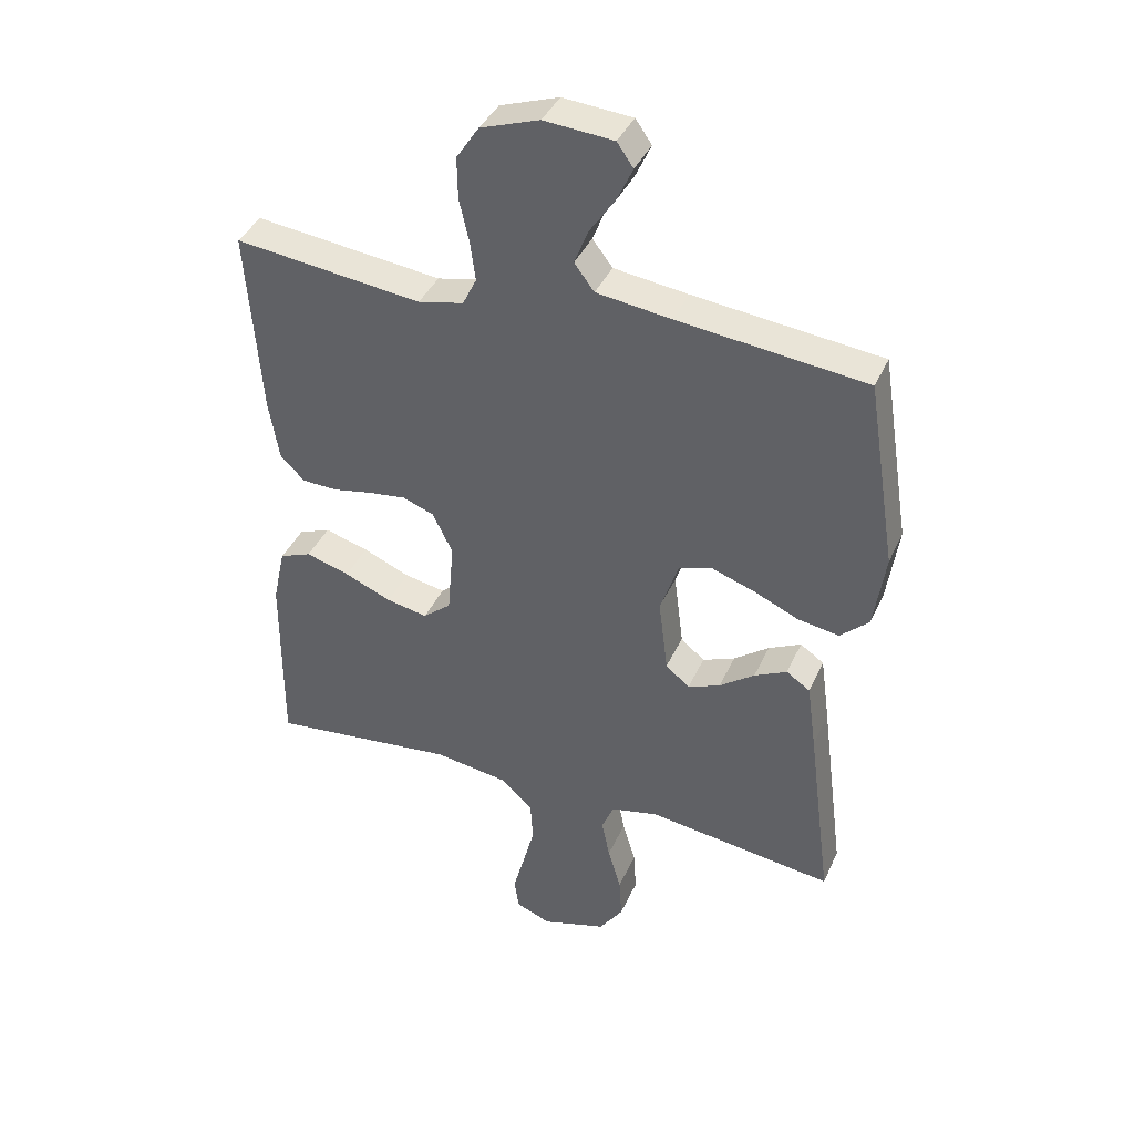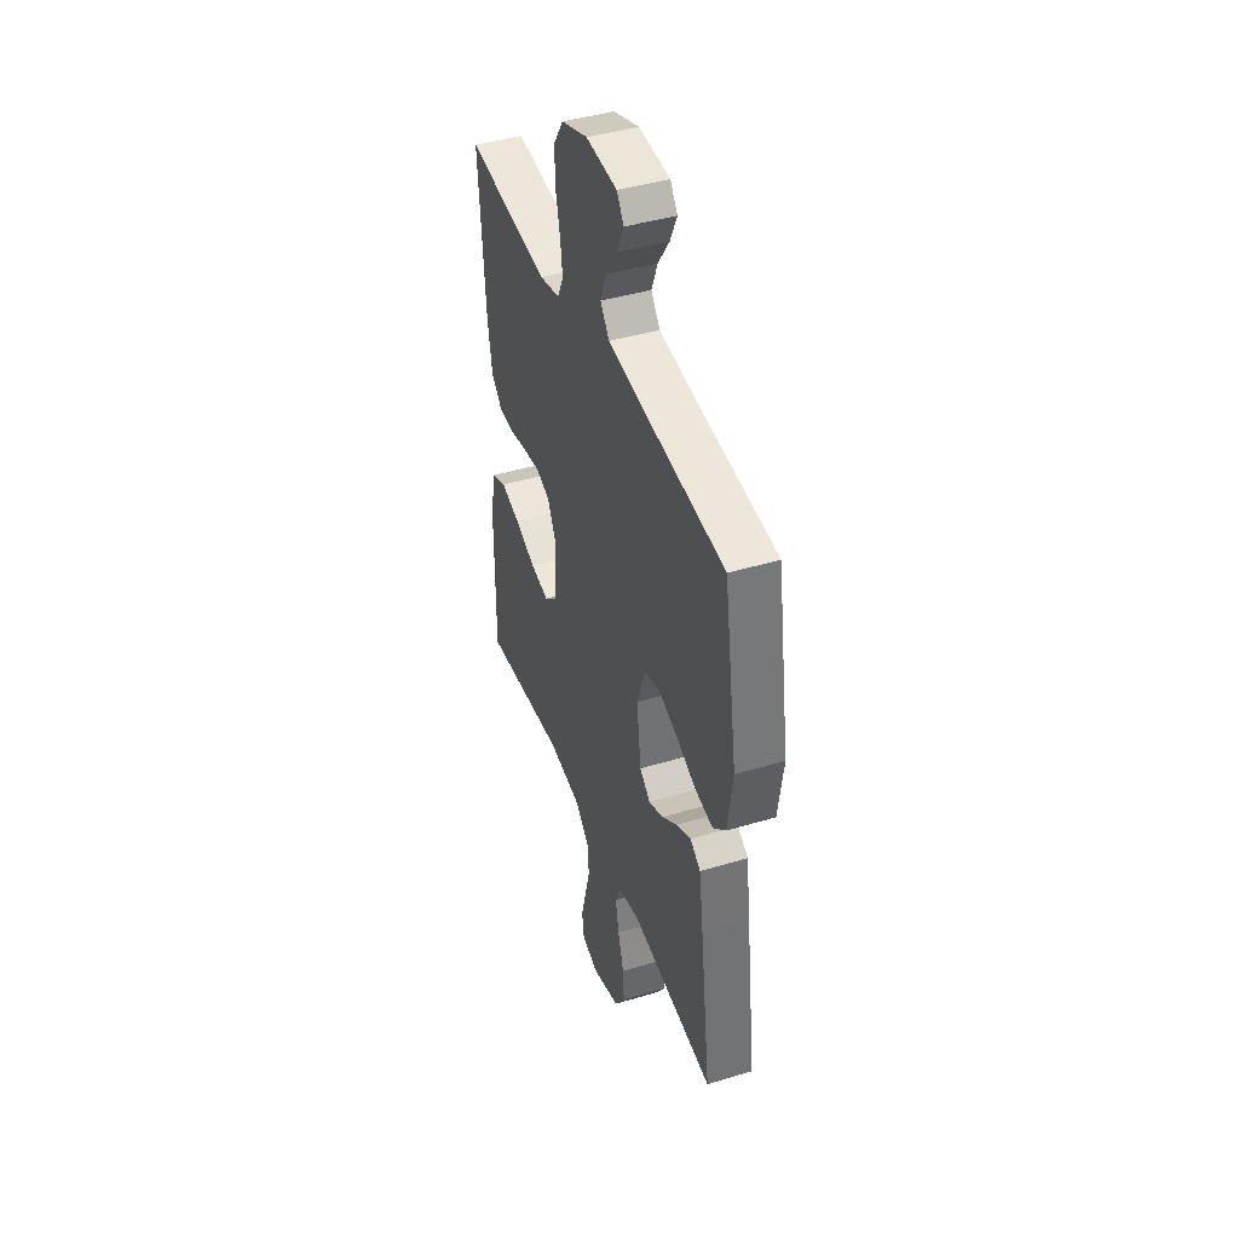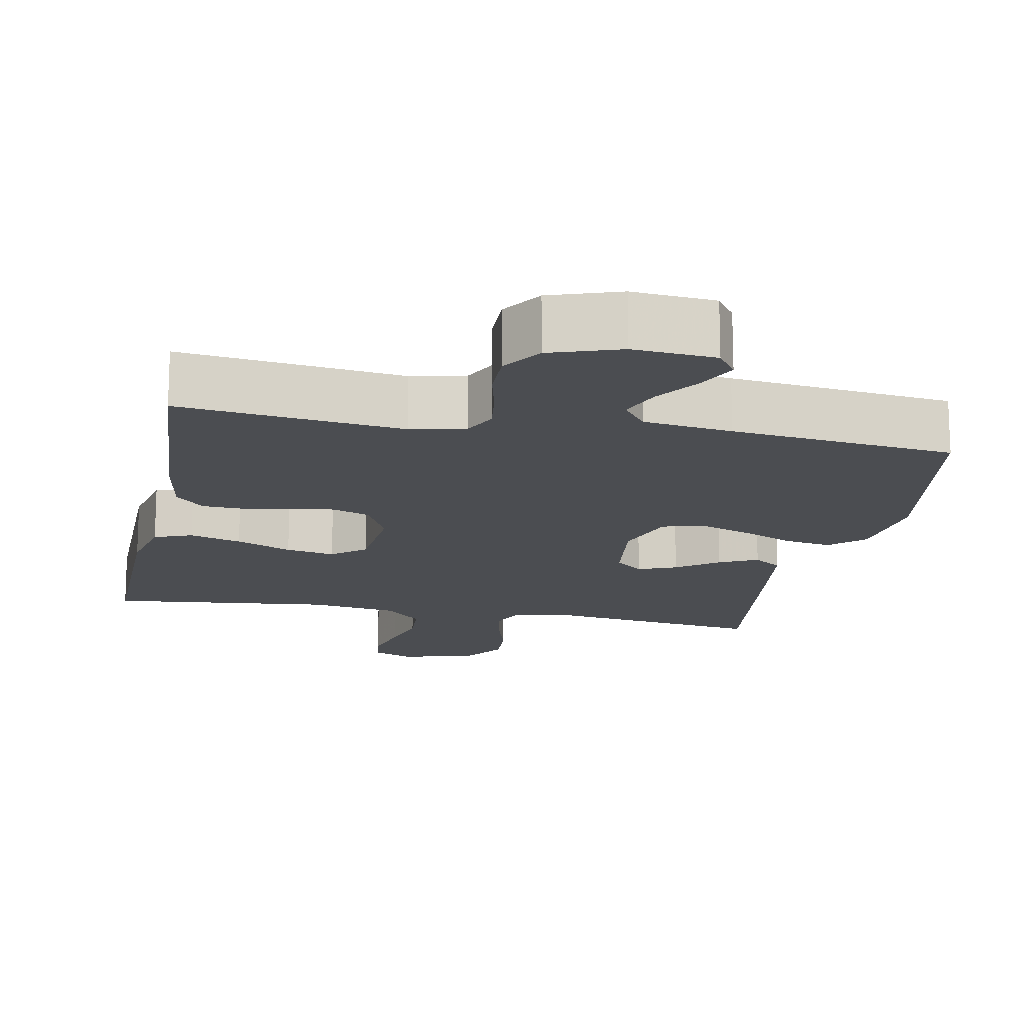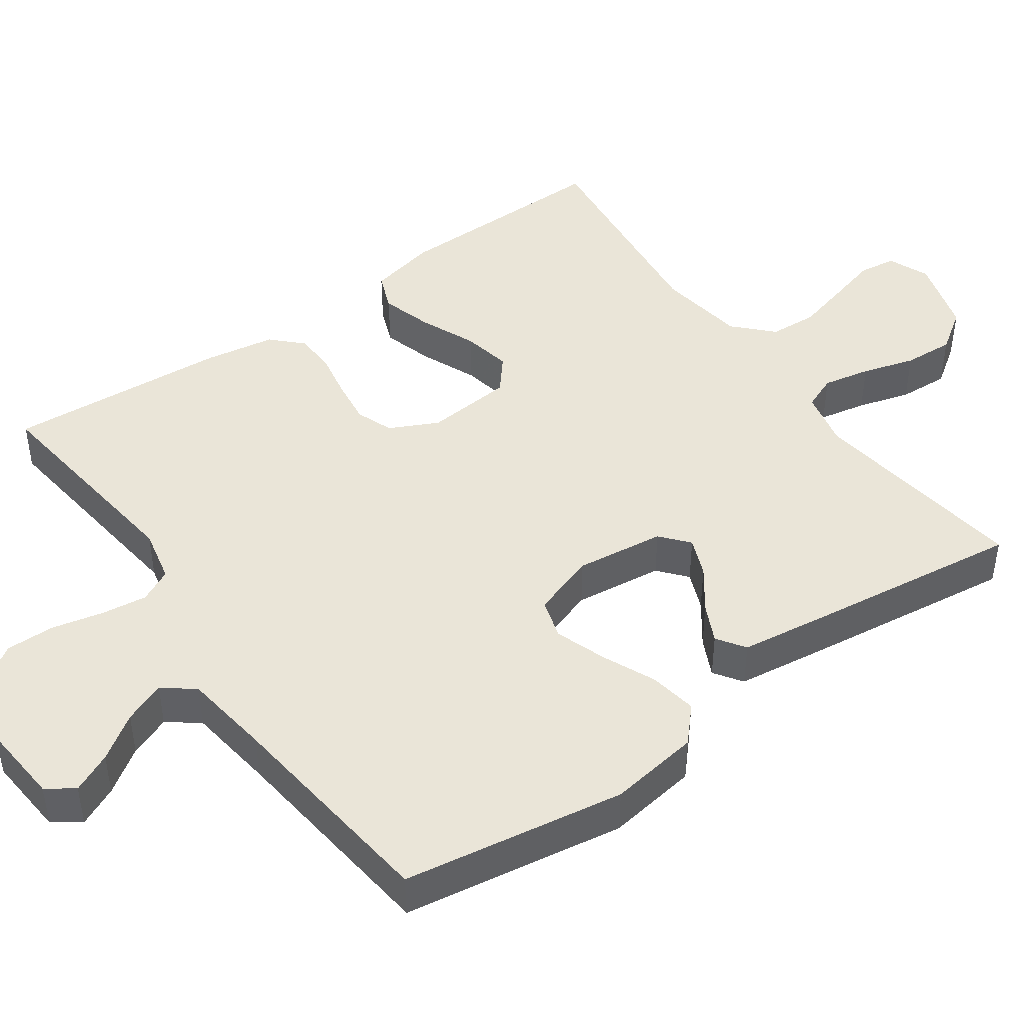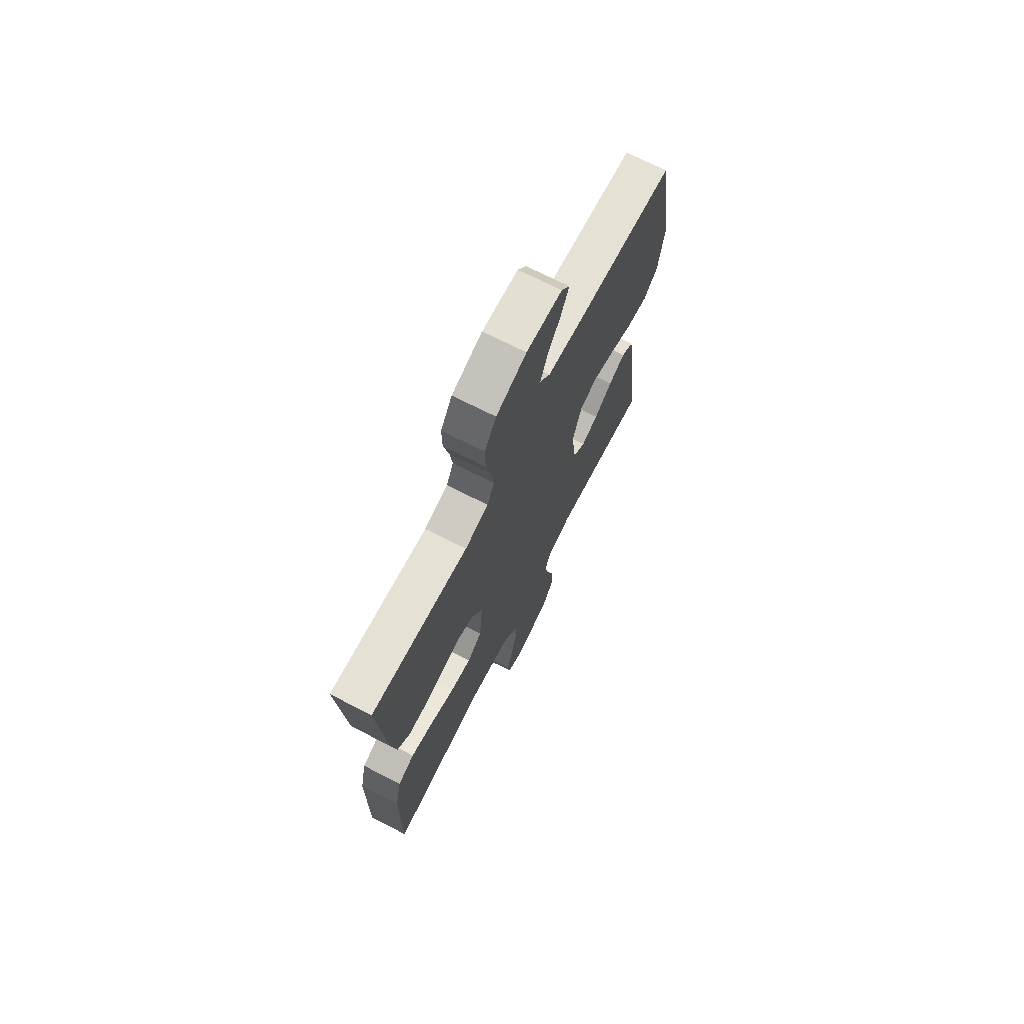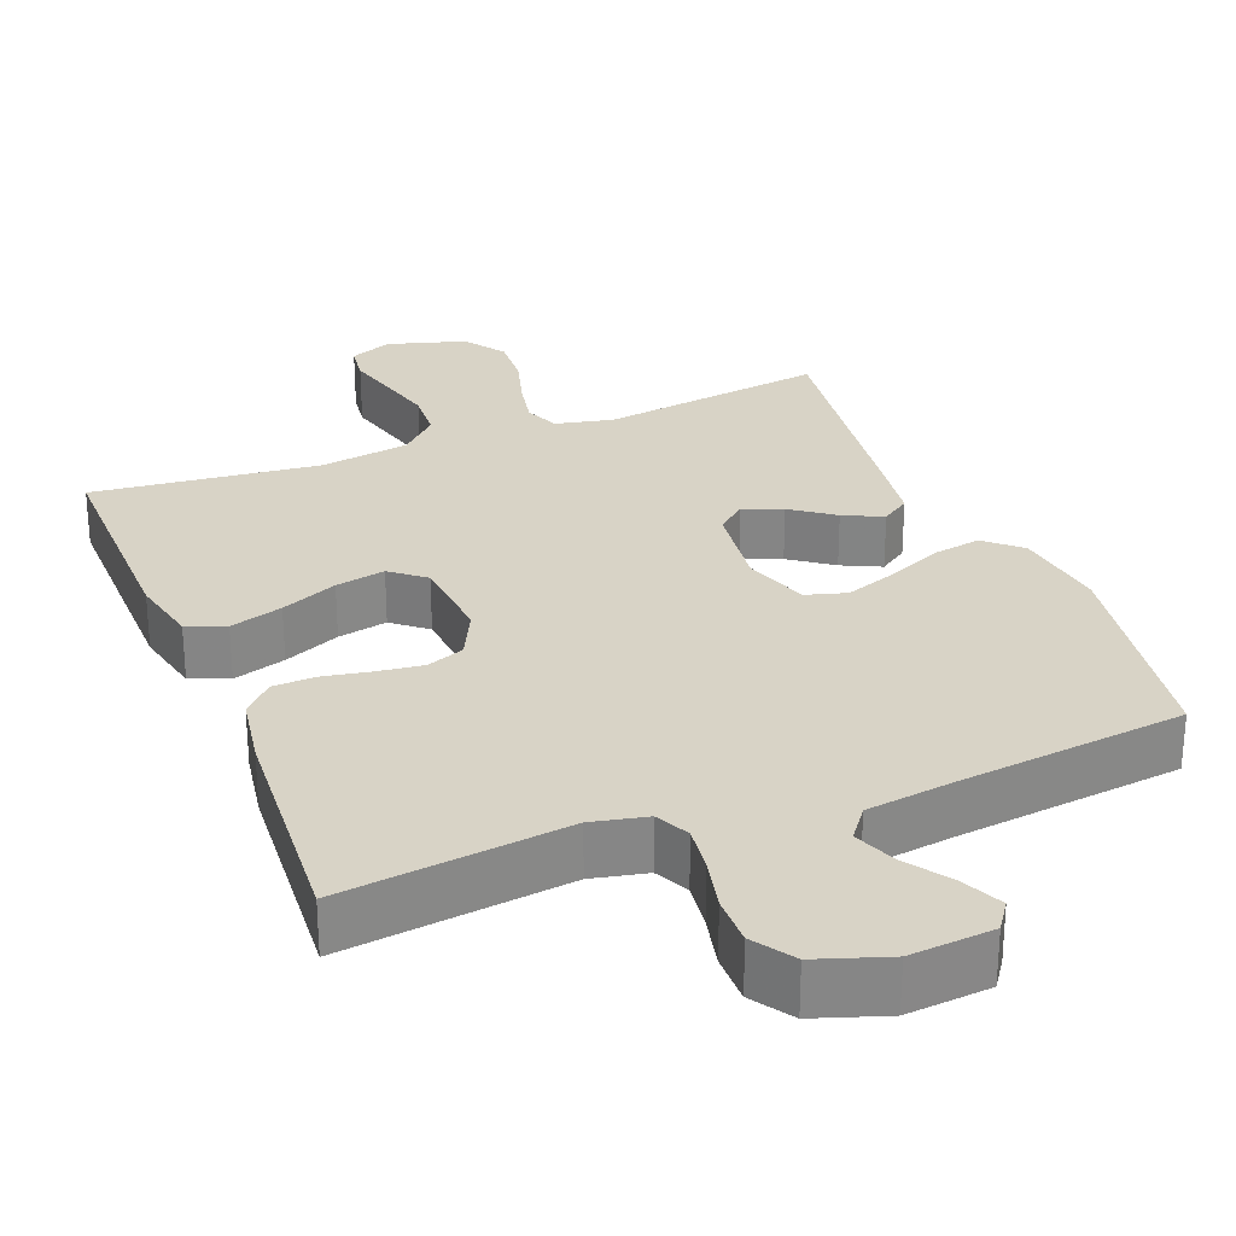
<metadata>
{"format":"obj","ext":"obj","renderer":"f3d","projection":"perspective","resolution":1024,"background":"white","views":[{"elev":39.4,"azim":22.5,"up":"+Z"},{"elev":42.8,"azim":70.2,"up":"+Z"},{"elev":-15.9,"azim":-11.1,"up":"+Y"},{"elev":45.2,"azim":54.6,"up":"+Y"},{"elev":71.4,"azim":-63.1,"up":"+Z"},{"elev":28.2,"azim":-21.7,"up":"+Y"}]}
</metadata>
<code>
v 0.5 0.07 -0.5
v 0.2 0.07 -0.459
v 0.123 0.07 -0.476
v 0.104 0.07 -0.522
v 0.117 0.07 -0.586
v 0.138 0.07 -0.657
v 0.142 0.07 -0.725
v 0.104 0.07 -0.78
v 0 0.07 -0.811
v -0.056 0.07 -0.788
v -0.063 0.07 -0.737
v -0.045 0.07 -0.67
v -0.026 0.07 -0.598
v -0.03 0.07 -0.533
v -0.08 0.07 -0.485
v -0.2 0.07 -0.467
v -0.5 0.07 -0.5
v -0.498 0.07 -0.2
v -0.478 0.07 -0.109
v -0.427 0.07 -0.089
v -0.357 0.07 -0.11
v -0.282 0.07 -0.142
v -0.216 0.07 -0.155
v -0.171 0.07 -0.118
v -0.161 0.07 0
v -0.193 0.07 0.065
v -0.243 0.07 0.084
v -0.304 0.07 0.076
v -0.367 0.07 0.064
v -0.423 0.07 0.066
v -0.462 0.07 0.105
v -0.478 0.07 0.2
v -0.5 0.07 0.5
v -0.2 0.07 0.464
v -0.127 0.07 0.48
v -0.105 0.07 0.525
v -0.113 0.07 0.586
v -0.129 0.07 0.656
v -0.13 0.07 0.722
v -0.094 0.07 0.776
v 0 0.07 0.808
v 0.111 0.07 0.799
v 0.137 0.07 0.762
v 0.112 0.07 0.708
v 0.071 0.07 0.648
v 0.049 0.07 0.592
v 0.081 0.07 0.55
v 0.2 0.07 0.534
v 0.5 0.07 0.5
v 0.548 0.07 0.2
v 0.53 0.07 0.077
v 0.484 0.07 0.035
v 0.419 0.07 0.046
v 0.347 0.07 0.078
v 0.278 0.07 0.102
v 0.224 0.07 0.086
v 0.195 0.07 0
v 0.21 0.07 -0.12
v 0.248 0.07 -0.152
v 0.3 0.07 -0.131
v 0.356 0.07 -0.09
v 0.408 0.07 -0.065
v 0.446 0.07 -0.091
v 0.461 0.07 -0.2
v 0.5 0 -0.5
v 0.2 0 -0.459
v 0.123 0 -0.476
v 0.104 0 -0.522
v 0.117 0 -0.586
v 0.138 0 -0.657
v 0.142 0 -0.725
v 0.104 0 -0.78
v 0 0 -0.811
v -0.056 0 -0.788
v -0.063 0 -0.737
v -0.045 0 -0.67
v -0.026 0 -0.598
v -0.03 0 -0.533
v -0.08 0 -0.485
v -0.2 0 -0.467
v -0.5 0 -0.5
v -0.498 0 -0.2
v -0.478 0 -0.109
v -0.427 0 -0.089
v -0.357 0 -0.11
v -0.282 0 -0.142
v -0.216 0 -0.155
v -0.171 0 -0.118
v -0.161 0 0
v -0.193 0 0.065
v -0.243 0 0.084
v -0.304 0 0.076
v -0.367 0 0.064
v -0.423 0 0.066
v -0.462 0 0.105
v -0.478 0 0.2
v -0.5 0 0.5
v -0.2 0 0.464
v -0.127 0 0.48
v -0.105 0 0.525
v -0.113 0 0.586
v -0.129 0 0.656
v -0.13 0 0.722
v -0.094 0 0.776
v 0 0 0.808
v 0.111 0 0.799
v 0.137 0 0.762
v 0.112 0 0.708
v 0.071 0 0.648
v 0.049 0 0.592
v 0.081 0 0.55
v 0.2 0 0.534
v 0.5 0 0.5
v 0.548 0 0.2
v 0.53 0 0.077
v 0.484 0 0.035
v 0.419 0 0.046
v 0.347 0 0.078
v 0.278 0 0.102
v 0.224 0 0.086
v 0.195 0 0
v 0.21 0 -0.12
v 0.248 0 -0.152
v 0.3 0 -0.131
v 0.356 0 -0.09
v 0.408 0 -0.065
v 0.446 0 -0.091
v 0.461 0 -0.2
f 63 64 1 2
f 60 61 62 63
f 59 60 63 2
f 58 59 2 3
f 57 58 3 4
f 51 52 53 54
f 51 54 55
f 48 49 50 51
f 47 48 51 55
f 46 47 55 56
f 42 43 44 45
f 42 45 46
f 41 42 46
f 40 41 46
f 37 38 39 40
f 36 37 40 46
f 35 36 46 56
f 31 32 33 34
f 28 29 30 31
f 27 28 31 34
f 26 27 34 35
f 19 20 21 22
f 19 22 23
f 16 17 18 19
f 15 16 19 23
f 14 15 23 24
f 9 10 11 12
f 9 12 13
f 8 9 13 14
f 5 6 7 8
f 4 5 8 14
f 26 35 56 57
f 25 26 57 4
f 4 14 24 25
f 66 65 128 127
f 127 126 125 124
f 66 127 124 123
f 67 66 123 122
f 68 67 122 121
f 118 117 116 115
f 119 118 115
f 115 114 113 112
f 119 115 112 111
f 120 119 111 110
f 109 108 107 106
f 110 109 106
f 110 106 105
f 110 105 104
f 104 103 102 101
f 110 104 101 100
f 120 110 100 99
f 98 97 96 95
f 95 94 93 92
f 98 95 92 91
f 99 98 91 90
f 86 85 84 83
f 87 86 83
f 83 82 81 80
f 87 83 80 79
f 88 87 79 78
f 76 75 74 73
f 77 76 73
f 78 77 73 72
f 72 71 70 69
f 78 72 69 68
f 121 120 99 90
f 68 121 90 89
f 89 88 78 68
f 1 65 66 2
f 2 66 67 3
f 3 67 68 4
f 4 68 69 5
f 5 69 70 6
f 6 70 71 7
f 7 71 72 8
f 8 72 73 9
f 9 73 74 10
f 10 74 75 11
f 11 75 76 12
f 12 76 77 13
f 13 77 78 14
f 14 78 79 15
f 15 79 80 16
f 16 80 81 17
f 17 81 82 18
f 18 82 83 19
f 19 83 84 20
f 20 84 85 21
f 21 85 86 22
f 22 86 87 23
f 23 87 88 24
f 24 88 89 25
f 25 89 90 26
f 26 90 91 27
f 27 91 92 28
f 28 92 93 29
f 29 93 94 30
f 30 94 95 31
f 31 95 96 32
f 32 96 97 33
f 33 97 98 34
f 34 98 99 35
f 35 99 100 36
f 36 100 101 37
f 37 101 102 38
f 38 102 103 39
f 39 103 104 40
f 40 104 105 41
f 41 105 106 42
f 42 106 107 43
f 43 107 108 44
f 44 108 109 45
f 45 109 110 46
f 46 110 111 47
f 47 111 112 48
f 48 112 113 49
f 49 113 114 50
f 50 114 115 51
f 51 115 116 52
f 52 116 117 53
f 53 117 118 54
f 54 118 119 55
f 55 119 120 56
f 56 120 121 57
f 57 121 122 58
f 58 122 123 59
f 59 123 124 60
f 60 124 125 61
f 61 125 126 62
f 62 126 127 63
f 63 127 128 64
f 64 128 65 1

</code>
